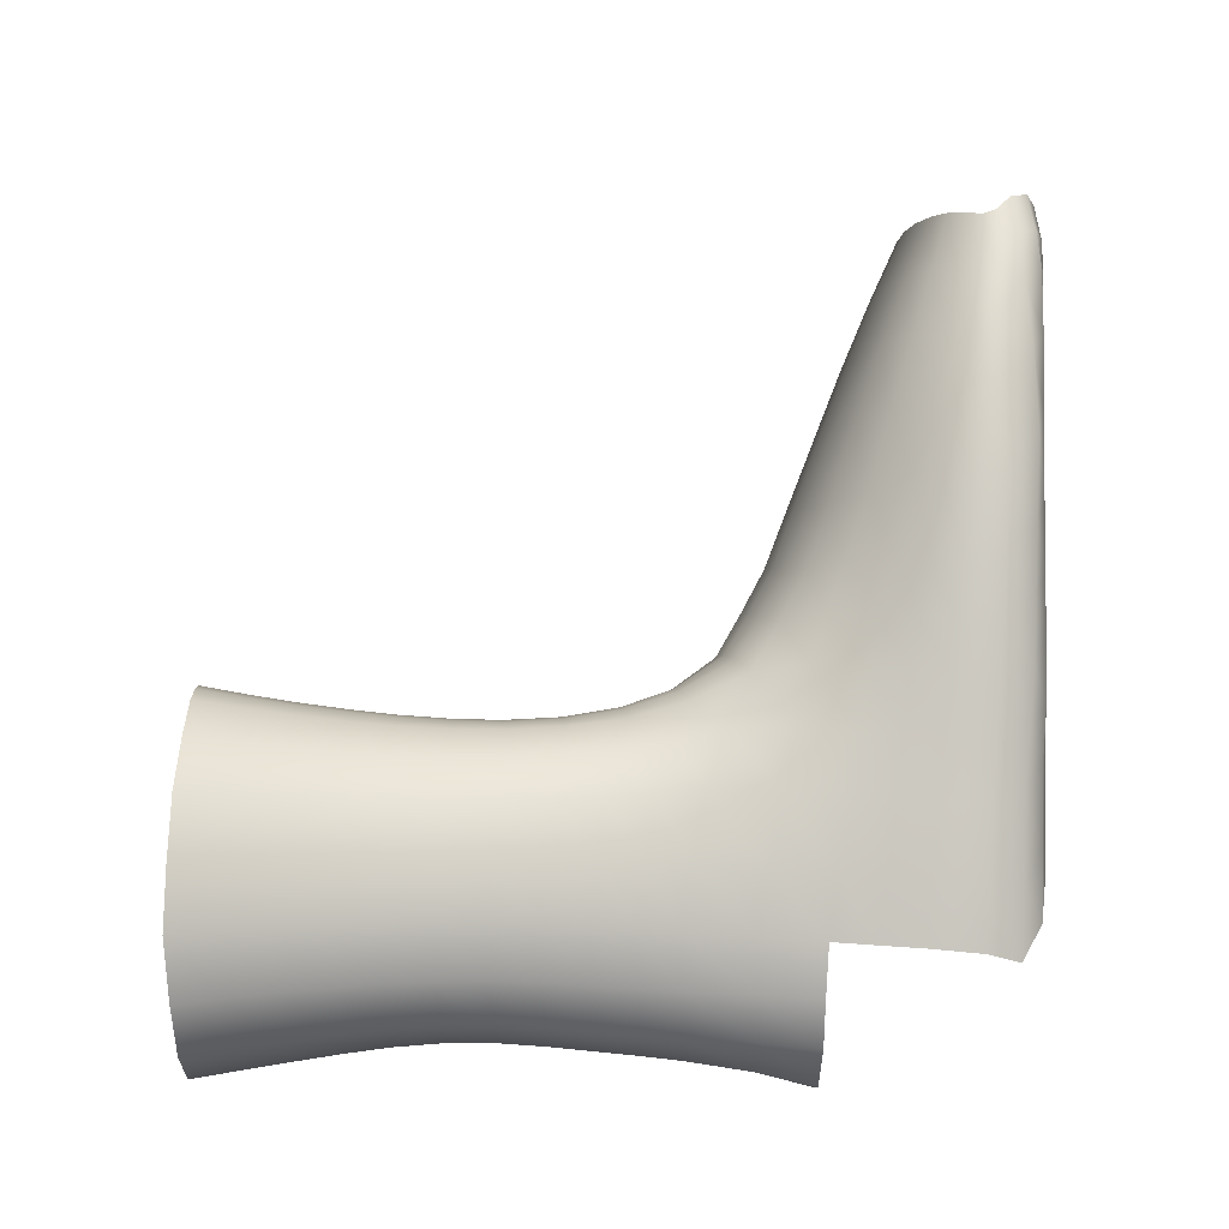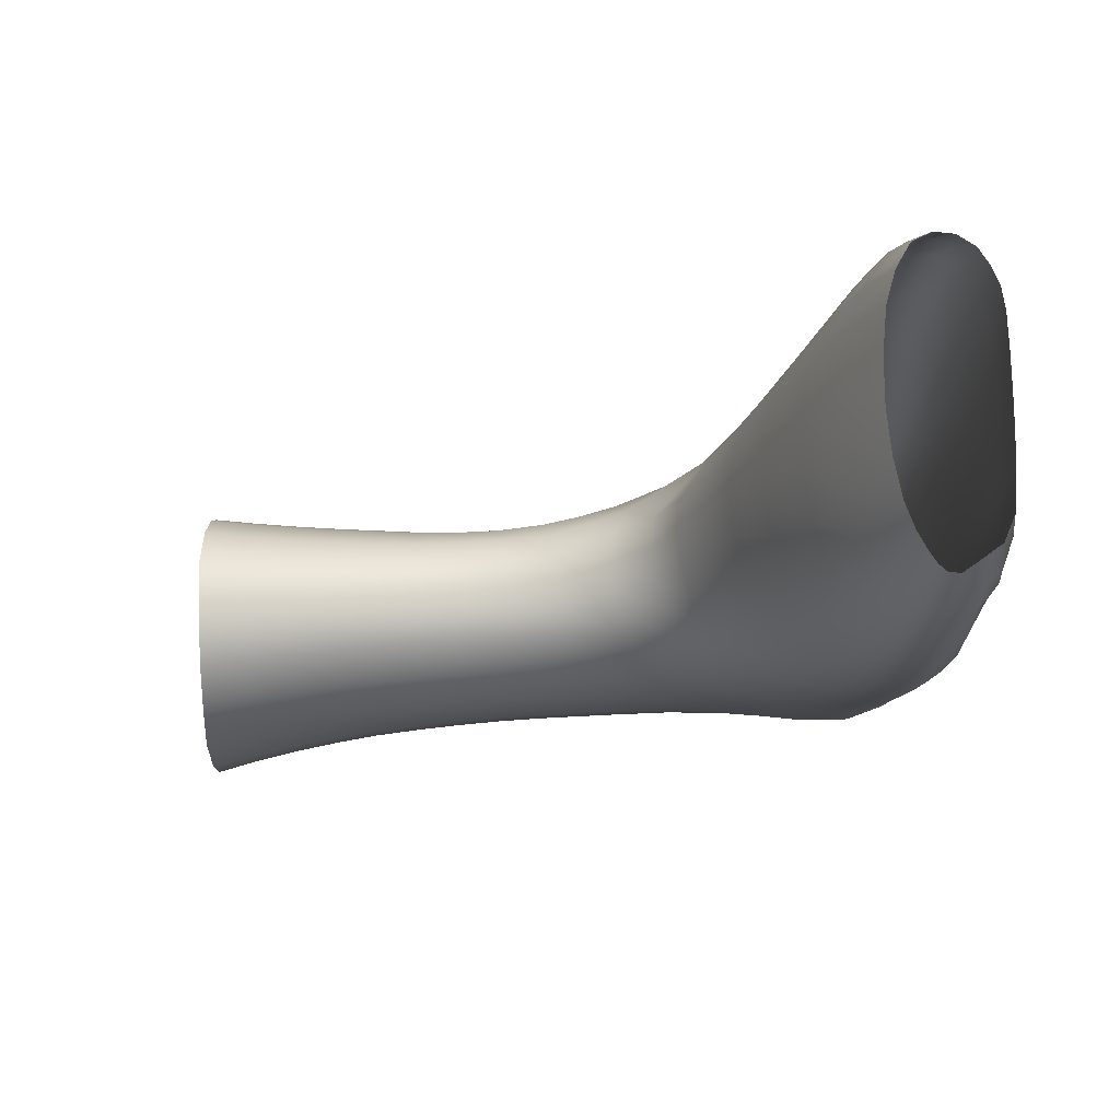
<metadata>
{"format":"obj","ext":"obj","renderer":"f3d","projection":"perspective","resolution":1024,"background":"white","views":[{"elev":-14.4,"azim":-94.1,"up":"+Z"},{"elev":69.8,"azim":-92.6,"up":"+Z"}]}
</metadata>
<code>
o body_Cylinder.001
v -3.487 5.328 -2.226
v -3.265 5.325 -1.877
v -3.356 5.333 -1.396
v -3.606 5.34 -1.15
v -3.937 5.347 -1.216
v -4.125 5.367 -1.505
v -4.112 5.379 -1.918
v -3.868 5.348 -2.239
v -3.514 4.68 -2.176
v -3.313 4.701 -1.878
v -3.407 4.704 -1.388
v -3.616 4.678 -1.192
v -3.895 4.673 -1.244
v -4.063 4.704 -1.502
v -4.042 4.727 -1.889
v -3.836 4.696 -2.171
v -3.496 4.075 -2.227
v -3.279 4.066 -1.906
v -3.376 4.073 -1.255
v -3.559 3.959 -0.9441
v -3.993 3.887 -1.066
v -4.076 4.04 -1.452
v -4.022 4.121 -1.904
v -3.81 4.088 -2.215
v -3.613 4.302 -1.14
v -3.42 4.359 -1.309
v -3.31 4.363 -1.888
v -3.5 4.359 -2.196
v -3.812 4.37 -2.196
v -4.026 4.398 -1.896
v -4.061 4.355 -1.492
v -3.909 4.28 -1.205
v -3.481 3.287 0.6071
v -4.083 3.272 0.4803
v -4.045 3.632 -0.5185
v -4.115 3.46 0.006765
v -3.463 3.489 0.1223
v -3.511 3.691 -0.4007
v -4.25 3.137 -1.138
v -4.166 3.165 -1.519
v -4.067 3.177 -1.97
v -3.867 3.659 -2.247
v -4.028 3.66 -1.932
v -4.128 3.59 -1.484
v -4.179 3.544 -1.088
v -3.271 5.328 -1.63
v -3.325 4.705 -1.632
v -3.311 4.073 -1.577
v -3.337 4.365 -1.593
v -3.126 3.12 -1.296
v -3.146 3.124 -0.9278
v -3.105 3.112 -1.643
v -3.2 3.575 -2.002
v -3.217 3.582 -1.613
v -3.27 3.554 -0.9095
v -3.262 3.597 -1.271
v -3.484 3.627 -2.342
v -3.284 3.495 -0.3082
v -3.149 3.14 -0.268
v -3.238 3.323 0.2597
v -3.298 3.202 0.6691
v -3.188 3.063 0.3698
v -3.34 3.006 0.7018
v -4.284 3.394 -0.502
v -4.367 3.109 -0.4934
v -4.327 3.278 -0.01613
v -4.38 3.131 0.01529
v -4.23 3.204 0.4353
v -4.3 3.108 0.4163
v -3.996 2.936 -0.8604
v -3.99 2.939 -1.238
v -3.881 2.935 -1.71
v -3.367 2.94 -1.043
v -3.405 2.937 -0.7654
v -3.322 2.938 -1.447
v -3.475 2.946 -0.2068
v -3.491 2.938 0.4412
v -3.553 2.936 0.6806
v -4.112 2.937 -0.1791
v -4.159 2.924 0.263
v -4.147 2.942 0.5028
v -3.569 2.924 -1.545
v -3.644 2.927 -1.113
v -3.665 2.926 -0.7843
v -3.753 2.927 -0.1866
v -3.781 2.925 0.3621
v -3.831 2.929 0.5996
v -3.784 5.339 -1.143
v -3.765 4.674 -1.187
v -3.795 3.95 -0.9653
v -3.768 4.292 -1.139
v -3.798 3.31 0.5449
v -3.789 3.711 -0.4583
v -3.8 3.516 0.06391
v -4.106 3.711 -1.063
v -3.535 3.776 -0.6075
v -4.018 3.704 -0.7308
v -3.281 3.522 -0.5488
v -3.149 3.137 -0.5335
v -4.235 3.457 -0.7334
v -4.328 3.123 -0.7502
v -3.449 2.941 -0.4374
v -4.064 2.94 -0.4676
v -3.719 2.926 -0.4323
v -3.791 3.784 -0.6652
v -4.081 3.546 -0.2551
v -3.486 3.59 -0.1392
v -3.261 3.412 -0.01954
v -3.158 3.097 0.06206
v -4.318 3.336 -0.2555
v -4.389 3.125 -0.2307
v -3.483 2.947 0.1261
v -4.136 2.928 0.06213
v -3.768 2.927 0.1004
v -3.794 3.616 -0.1967
v -4.126 3.367 0.25
v -3.443 3.381 0.3739
v -3.233 3.245 0.4772
v -3.246 3.033 0.5425
v -4.295 3.242 0.2138
v -4.354 3.126 0.2032
v -3.506 2.935 0.5785
v -4.172 2.926 0.3638
v -3.805 2.925 0.4812
v -3.798 3.415 0.3148
v -3.234 3.026 -0.2244
v -3.202 3.021 -0.8954
v -4.019 3.053 -1.99
v -4.135 3.05 -1.488
v -3.168 3.016 -1.253
v -3.137 3.012 -1.656
v -3.412 2.971 0.7094
v -3.287 2.994 0.4764
v -4.213 3.021 -1.081
v -4.322 3 -0.3415
v -4.347 3.033 0.172
v -4.276 3.049 0.4764
v -4.292 3.012 -0.6341
v -3.22 3.025 -0.4973
v -4.343 3.013 -0.07229
v -3.258 3.01 0.1391
v -4.327 3.047 0.33
v -3.346 2.975 0.5719
v -4.062 3.362 -1.953
v -4.16 3.327 -1.51
v -4.241 3.295 -1.126
v -3.176 3.287 -0.9229
v -3.136 3.289 -1.628
v -3.167 3.298 -1.291
v -3.17 3.286 -0.2844
v -3.162 3.163 0.323
v -3.288 3.066 0.6933
v -4.371 3.193 -0.01275
v -4.358 3.232 -0.5109
v -4.289 3.15 0.4056
v -4.319 3.258 -0.7551
v -3.173 3.29 -0.5406
v -4.378 3.215 -0.2552
v -3.153 3.228 0.02698
v -4.341 3.177 0.1944
v -3.202 3.115 0.511
v -3.334 5.324 -2.064
v -3.37 4.691 -2.03
v -3.344 4.073 -2.075
v -3.358 4.362 -2.042
v -3.301 3.605 -2.208
v -3.428 2.927 -1.478
v -3.486 2.93 -1.063
v -3.517 2.928 -0.7622
v -3.595 2.931 -0.1984
v -3.611 2.927 0.4071
v -3.67 2.931 0.6465
v -3.564 2.93 -0.4315
v -3.605 2.933 0.1147
v -3.626 2.926 0.5359
v -3.507 5.009 -2.187
v -3.848 5.028 -2.191
v -4.067 5.058 -1.9
v -4.082 5.042 -1.508
v -3.909 5.019 -1.241
v -3.615 5.017 -1.182
v -3.385 5.024 -1.401
v -3.292 5.018 -1.874
v -3.298 5.02 -1.633
v -3.773 5.015 -1.176
v -3.361 5.012 -2.042
v -3.908 5.659 -2.289
v -3.317 5.655 -1.382
v -4.188 5.683 -1.513
v -3.466 5.639 -2.269
v -3.59 5.657 -1.105
v -3.228 5.651 -1.635
v -3.793 5.655 -1.094
v -3.302 5.638 -2.088
v -3.683 5.336 -2.284
v -3.681 4.686 -2.219
v -3.658 4.082 -2.27
v -3.663 4.363 -2.242
v -3.688 3.652 -2.353
v -3.735 2.925 -1.624
v -3.828 2.928 -1.171
v -3.838 2.929 -0.8116
v -3.939 2.929 -0.1731
v -3.981 2.922 0.3106
v -4.001 2.93 0.5422
v -3.898 2.93 -0.4381
v -3.962 2.925 0.08387
v -3.999 2.923 0.4173
v -3.683 5.015 -2.235
v -3.694 5.646 -2.339
v -4.043 3.508 -1.943
v -4.144 3.455 -1.497
v -4.216 3.421 -1.108
v -3.179 3.432 -1.621
v -3.22 3.442 -1.282
v -4.354 3.233 -0.01592
v -4.265 3.177 0.4177
v -3.356 2.977 -0.2134
v -3.962 2.969 -1.86
v -3.264 2.964 -1.143
v -3.48 2.949 0.708
v -4.111 2.954 -0.9717
v -4.103 3.802 -1.463
v -4.019 3.883 -1.916
v -4.192 2.96 -0.5386
v -3.334 2.971 -0.4645
v -4.248 2.953 0.006138
v -3.372 2.972 0.1411
v -4.28 2.971 0.3571
v -3.429 2.951 0.6171
v -3.302 2.965 -0.8283
v -4.077 2.974 -1.366
v -3.224 2.958 -1.551
v -3.387 2.958 0.4695
v -4.24 2.962 -0.2452
v -4.272 2.956 0.2276
v -4.238 2.986 0.4997
v -3.223 3.417 -0.9157
v -3.222 3.397 -0.2933
v -3.187 3.253 0.295
v -3.271 3.135 0.6827
v -4.33 3.313 -0.5048
v -4.286 3.359 -0.7436
v -3.223 3.408 -0.5427
v -4.354 3.275 -0.255
v -3.199 3.326 0.00731
v -4.321 3.209 0.2042
v -3.203 3.178 0.4944
v -3.837 3.863 -2.228
v -3.264 3.818 -1.594
v -3.313 3.827 -1.261
v -3.242 3.809 -1.952
v -3.358 3.761 -0.9029
v -3.495 3.839 -2.28
v -3.386 3.609 -0.3506
v -3.339 3.416 0.1929
v -3.374 3.253 0.6416
v -4.178 3.523 -0.5108
v -4.238 3.378 -0.004671
v -4.172 3.238 0.4559
v -4.138 3.596 -0.73
v -3.386 3.674 -0.5711
v -4.215 3.452 -0.2554
v -3.362 3.514 -0.07641
v -4.226 3.308 0.2313
v -3.329 3.323 0.4299
v -3.328 3.827 -2.136
v -3.67 3.855 -2.305
v -3.859 5.342 -1.169
v -3.828 4.673 -1.206
v -3.889 3.929 -1.001
v -3.948 3.298 0.5136
v -3.838 4.284 -1.162
v -3.915 3.685 -0.489
v -3.954 3.501 0.03744
v -3.905 3.757 -0.6978
v -3.936 3.596 -0.2248
v -3.961 3.402 0.286
v -3.839 5.016 -1.198
v -3.88 5.657 -1.124
v -3.689 4.297 -1.13
v -3.647 3.718 -0.4278
v -3.628 3.515 0.09227
v -3.697 5.339 -1.134
v -3.691 4.675 -1.18
v -3.684 3.967 -0.9471
v -3.633 3.306 0.5763
v -3.662 3.797 -0.635
v -3.637 3.617 -0.1681
v -3.615 3.41 0.3453
v -3.694 5.015 -1.168
v -3.693 5.655 -1.085
v -4.05 5.354 -1.339
v -3.998 4.688 -1.352
v -3.453 4.036 -1.095
v -4.05 3.976 -1.261
v -4.005 4.319 -1.327
v -3.459 5.335 -1.246
v -3.494 4.692 -1.263
v -3.505 4.335 -1.202
v -4.205 3.151 -1.334
v -4.156 3.569 -1.292
v -3.137 3.122 -1.124
v -3.267 3.577 -1.1
v -3.993 2.936 -1.061
v -3.385 2.936 -0.9104
v -3.654 2.926 -0.9614
v -4.174 3.035 -1.293
v -3.185 3.018 -1.084
v -3.174 3.292 -1.118
v -4.198 3.311 -1.323
v -3.5 2.929 -0.9222
v -3.481 5.02 -1.263
v -4.013 5.029 -1.353
v -3.429 5.653 -1.216
v -4.103 5.669 -1.322
v -3.833 2.928 -1.007
v -4.179 3.439 -1.308
v -3.225 3.43 -1.108
v -4.094 2.96 -1.18
v -3.283 2.965 -0.993
v -3.334 3.8 -1.09
v -4.111 3.76 -1.267
v -3.303 5.33 -1.519
v -4.145 5.374 -1.722
v -3.359 4.705 -1.514
v -4.079 4.718 -1.707
v -3.337 4.075 -1.423
v -4.069 4.089 -1.692
v -4.068 4.381 -1.705
v -4.119 3.17 -1.758
v -4.082 3.629 -1.721
v -3.369 4.364 -1.452
v -3.114 3.115 -1.474
v -3.244 3.59 -1.449
v -3.936 2.938 -1.486
v -3.343 2.941 -1.249
v -3.606 2.927 -1.337
v -3.149 3.012 -1.459
v -4.079 3.05 -1.754
v -3.152 3.293 -1.464
v -4.113 3.346 -1.745
v -3.456 2.93 -1.276
v -3.332 5.022 -1.522
v -4.103 5.051 -1.712
v -4.21 5.689 -1.742
v -3.26 5.653 -1.516
v -3.781 2.928 -1.408
v -4.096 3.484 -1.733
v -3.202 3.436 -1.457
v -3.242 2.961 -1.351
v -4.019 2.974 -1.626
v -3.291 3.824 -1.434
v -4.072 3.849 -1.704
v -4.02 5.362 -2.102
v -3.959 4.713 -2.05
v -3.939 4.108 -2.081
v -3.942 4.385 -2.066
v -3.311 4.364 -1.742
v -3.965 3.664 -2.101
v -3.254 5.326 -1.749
v -3.305 4.703 -1.753
v -3.281 4.07 -1.742
v -3.189 3.579 -1.804
v -3.282 5.019 -1.75
v -3.983 5.043 -2.069
v -3.215 5.647 -1.755
v -4.074 5.674 -2.146
v -3.233 3.814 -1.771
v -3.946 3.877 -2.089
v -3.588 4.117 -1.068
v -3.298 4.214 -1.897
v -4.024 4.26 -1.901
v -3.935 4.078 -1.152
v -3.401 4.215 -1.285
v -3.499 4.218 -2.21
v -3.811 4.23 -2.205
v -4.066 4.199 -1.473
v -3.327 4.219 -1.585
v -3.778 4.113 -1.076
v -3.352 4.218 -2.058
v -3.661 4.223 -2.255
v -3.851 4.1 -1.1
v -3.685 4.12 -1.062
v -3.483 4.182 -1.157
v -4.02 4.145 -1.297
v -3.356 4.219 -1.438
v -4.068 4.236 -1.698
v -3.3 4.217 -1.742
v -3.941 4.248 -2.074
v -3.419 4.533 -1.352
v -3.509 4.52 -2.185
v -3.821 4.534 -2.182
v -4.06 4.532 -1.498
v -3.614 4.49 -1.178
v -3.315 4.533 -1.883
v -4.032 4.564 -1.893
v -3.896 4.478 -1.232
v -3.336 4.537 -1.613
v -3.764 4.484 -1.174
v -3.368 4.528 -2.034
v -3.672 4.526 -2.228
v -3.831 4.48 -1.194
v -3.688 4.487 -1.167
v -3.503 4.515 -1.24
v -3.997 4.505 -1.344
v -4.072 4.552 -1.706
v -3.37 4.536 -1.485
v -3.312 4.536 -1.748
v -3.948 4.551 -2.056
v -3.514 4.841 -2.175
v -4.052 4.889 -1.894
v -3.899 4.841 -1.246
v -3.4 4.86 -1.396
v -3.313 4.859 -1.632
v -3.767 4.84 -1.186
v -3.368 4.847 -2.032
v -3.839 4.858 -2.176
v -4.071 4.868 -1.506
v -3.618 4.844 -1.191
v -3.304 4.855 -1.877
v -3.681 4.846 -2.22
v -3.831 4.84 -1.206
v -3.692 4.841 -1.178
v -3.49 4.852 -1.266
v -4.001 4.854 -1.354
v -3.348 4.86 -1.519
v -4.089 4.88 -1.711
v -3.295 4.857 -1.75
v -3.967 4.874 -2.058
v -3.857 5.183 -2.212
v -4.101 5.199 -1.508
v -3.612 5.173 -1.168
v -3.28 5.166 -1.875
v -3.499 5.164 -2.205
v -4.086 5.214 -1.909
v -3.921 5.178 -1.232
v -3.373 5.173 -1.399
v -3.285 5.169 -1.631
v -3.778 5.172 -1.162
v -3.349 5.163 -2.052
v -3.683 5.171 -2.257
v -3.847 5.174 -1.186
v -3.696 5.172 -1.154
v -4.028 5.187 -1.348
v -3.472 5.173 -1.256
v -4.121 5.208 -1.717
v -3.319 5.171 -1.521
v -3.998 5.197 -2.083
v -3.269 5.168 -1.75
v -3.888 5.504 -2.263
v -3.338 5.495 -1.389
v -4.154 5.526 -1.51
v -3.477 5.484 -2.248
v -3.599 5.499 -1.129
v -3.251 5.49 -1.633
v -3.789 5.498 -1.12
v -3.318 5.482 -2.076
v -4.141 5.537 -1.933
v -3.247 5.485 -1.883
v -3.955 5.505 -1.2
v -3.689 5.492 -2.311
v -3.869 5.5 -1.148
v -3.696 5.498 -1.111
v -3.445 5.495 -1.232
v -4.075 5.512 -1.33
v -4.176 5.532 -1.732
v -3.283 5.492 -1.517
v -3.236 5.487 -1.751
v -4.045 5.519 -2.123
v -3.548 3.868 -0.7817
v -3.276 3.539 -0.7371
v -3.148 3.13 -0.7396
v -3.426 2.939 -0.6097
v -4.004 3.796 -0.9048
v -4.205 3.503 -0.9182
v -4.288 3.131 -0.9524
v -4.029 2.939 -0.6749
v -3.691 2.926 -0.617
v -3.793 3.867 -0.8224
v -3.21 3.023 -0.7057
v -4.253 3.017 -0.8667
v -3.175 3.289 -0.7403
v -4.279 3.277 -0.9483
v -3.54 2.929 -0.6052
v -3.866 2.93 -0.6344
v -4.25 3.392 -0.9333
v -3.223 3.413 -0.7374
v -3.317 2.968 -0.6552
v -4.15 2.957 -0.7651
v -3.373 3.72 -0.7442
v -4.12 3.656 -0.9036
v -3.896 3.843 -0.8565
v -3.674 3.882 -0.7978
v -3.227 5.643 -1.889
v -3.974 5.661 -1.181
v -4.176 5.694 -1.949
f 470 451 8 355
f 422 411 9 196
f 468 452 3 324
f 466 453 6 293
f 462 454 1 195
f 458 460 2 162
f 467 459 7 325
f 463 461 5 269
f 428 412 15 327
f 423 413 13 270
f 427 414 11 326
f 430 418 16 356
f 426 419 14 294
f 465 455 4 298
f 417 421 10 163
f 381 372 18 164
f 382 376 17 197
f 388 373 23 329
f 383 374 21 271
f 387 375 19 328
f 390 377 24 357
f 386 378 22 296
f 406 394 31 297
f 410 393 29 358
f 408 391 26 333
f 403 398 32 273
f 407 397 30 330
f 402 392 28 198
f 401 396 27 165
f 425 420 12 299
f 385 300 25 371
f 405 395 25 300
f 278 116 34 272
f 276 97 35 274
f 277 106 36 275
f 342 144 41 331
f 311 145 40 301
f 323 223 44 302
f 354 224 43 332
f 370 249 42 360
f 409 399 49 359
f 389 379 48 363
f 429 415 47 362
f 469 456 46 361
f 310 147 51 303
f 341 334 52 148
f 353 335 54 250
f 322 253 55 304
f 369 364 53 252
f 268 254 57 199
f 267 252 53 166
f 262 255 58 98
f 157 150 59 99
f 264 256 60 108
f 159 151 62 109
f 266 257 61 118
f 161 152 63 119
f 492 95 45 476
f 484 146 39 477
f 263 258 64 110
f 158 154 65 111
f 265 259 66 120
f 160 153 67 121
f 226 218 76 102
f 352 219 72 336
f 351 220 73 337
f 230 221 78 122
f 321 231 74 306
f 490 222 70 478
f 320 232 71 305
f 228 234 77 112
f 227 235 79 113
f 229 236 80 123
f 343 337 73 168
f 312 306 74 169
f 173 102 76 170
f 174 112 77 171
f 175 122 78 172
f 208 124 87 205
f 207 114 86 204
f 206 104 85 203
f 317 307 84 202
f 348 338 83 201
f 289 115 94 283
f 288 105 93 282
f 290 125 92 287
f 404 400 91 281
f 384 380 90 286
f 424 416 89 285
f 464 457 88 284
f 35 97 261 258
f 34 116 265 260
f 116 36 259 265
f 17 164 267 254
f 36 106 263 259
f 106 35 258 263
f 471 96 262 491
f 494 480 105 288
f 486 479 104 206
f 485 474 102 173
f 235 225 103 79
f 489 226 102 474
f 154 156 101 65
f 258 261 100 64
f 483 157 99 473
f 491 262 98 472
f 493 475 97 276
f 282 93 115 289
f 203 85 114 207
f 170 76 112 174
f 236 227 113 80
f 218 228 112 76
f 153 158 111 67
f 259 263 110 66
f 150 159 109 59
f 255 264 108 58
f 274 35 106 277
f 283 94 125 290
f 204 86 124 208
f 171 77 122 175
f 237 229 123 81
f 234 230 122 77
f 155 160 121 69
f 260 265 120 68
f 151 161 119 62
f 256 266 118 60
f 275 36 116 278
f 62 119 143 133
f 69 121 142 137
f 59 109 141 126
f 67 111 140 136
f 473 99 139 481
f 65 101 138 135
f 121 67 136 142
f 111 65 135 140
f 109 62 133 141
f 301 40 129 308
f 477 39 134 482
f 303 51 127 309
f 119 63 132 143
f 334 50 130 339
f 331 41 128 340
f 99 59 126 139
f 240 248 161 151
f 217 247 160 155
f 239 246 159 150
f 216 245 158 153
f 488 244 157 483
f 242 243 156 154
f 247 216 153 160
f 245 242 154 158
f 487 213 146 484
f 248 241 152 161
f 246 240 151 159
f 244 239 150 157
f 350 341 148 214
f 319 238 147 310
f 318 212 145 311
f 349 211 144 342
f 86 171 175 124
f 85 170 174 114
f 479 485 173 104
f 124 175 172 87
f 114 174 171 86
f 104 173 170 85
f 307 312 169 84
f 338 343 168 83
f 254 267 166 57
f 392 401 165 28
f 376 381 164 17
f 411 417 163 9
f 454 458 162 1
f 435 441 186 176
f 444 440 185 291
f 450 439 184 365
f 446 433 181 313
f 441 434 183 186
f 445 432 179 314
f 449 431 177 366
f 448 438 182 344
f 443 437 180 279
f 447 436 178 345
f 442 435 176 209
f 431 442 209 177
f 80 204 208 123
f 79 203 207 113
f 478 486 206 103
f 336 348 201 71
f 305 317 202 70
f 103 206 203 79
f 113 207 204 80
f 123 208 205 81
f 249 268 199 42
f 393 402 198 29
f 377 382 197 24
f 451 462 195 8
f 418 422 196 16
f 332 43 211 349
f 302 44 212 318
f 304 55 238 319
f 335 350 214 54
f 98 58 239 244
f 108 60 240 246
f 118 61 241 248
f 476 45 213 487
f 110 64 242 245
f 120 66 216 247
f 64 100 243 242
f 472 98 244 488
f 66 110 245 216
f 58 108 246 239
f 68 120 247 217
f 60 118 248 240
f 133 143 230 234
f 137 142 229 237
f 126 141 228 218
f 136 140 227 236
f 481 139 226 489
f 135 138 225 235
f 37 117 266 256
f 24 197 268 249
f 38 107 264 255
f 142 136 236 229
f 140 135 235 227
f 141 133 234 228
f 308 129 232 320
f 482 134 222 490
f 309 127 231 321
f 143 132 221 230
f 339 130 220 351
f 340 128 219 352
f 139 126 218 226
f 475 21 95 492
f 117 33 257 266
f 107 37 256 264
f 96 38 255 262
f 164 18 252 267
f 197 17 254 268
f 363 369 252 18
f 295 20 253 322
f 328 353 250 48
f 357 24 249 370
f 329 23 224 354
f 296 22 223 323
f 440 443 279 185
f 94 275 278 125
f 93 274 277 115
f 480 493 276 105
f 115 277 275 94
f 105 276 274 93
f 125 278 272 92
f 400 403 273 91
f 380 383 271 90
f 416 423 270 89
f 457 463 269 88
f 433 444 291 181
f 37 283 290 117
f 38 282 289 107
f 471 494 288 96
f 455 464 284 4
f 420 424 285 12
f 371 384 286 20
f 395 404 281 25
f 117 290 287 33
f 96 288 282 38
f 107 289 283 37
f 21 296 323 95
f 19 295 322 251
f 130 309 321 220
f 134 308 320 222
f 56 304 319 215
f 45 302 318 213
f 71 201 317 305
f 437 445 314 180
f 438 446 313 182
f 83 168 312 307
f 213 318 311 146
f 215 319 310 149
f 50 303 309 130
f 39 301 308 134
f 201 83 307 317
f 168 73 306 312
f 222 320 305 70
f 220 321 306 73
f 251 322 304 56
f 149 310 303 50
f 95 323 302 45
f 146 311 301 39
f 391 405 300 26
f 375 26 300 385
f 414 425 299 11
f 398 406 297 32
f 374 386 296 21
f 452 465 298 3
f 413 426 294 13
f 461 466 293 5
f 22 329 354 223
f 19 251 353 328
f 129 340 352 232
f 131 339 351 233
f 56 215 350 335
f 44 332 349 212
f 72 200 348 336
f 432 447 345 179
f 439 448 344 184
f 82 167 343 338
f 212 349 342 145
f 215 149 341 350
f 40 331 340 129
f 52 334 339 131
f 200 82 338 348
f 167 75 337 343
f 233 351 337 75
f 232 352 336 71
f 251 56 335 353
f 149 50 334 341
f 223 354 332 44
f 145 342 331 40
f 394 407 330 31
f 399 408 333 49
f 379 387 328 48
f 378 388 329 22
f 415 427 326 47
f 419 428 327 14
f 453 467 325 6
f 456 468 324 46
f 23 357 370 224
f 48 250 369 363
f 436 449 366 178
f 434 450 365 183
f 250 54 364 369
f 460 469 361 2
f 421 429 362 10
f 372 389 363 18
f 396 409 359 27
f 224 370 360 43
f 397 410 358 30
f 373 390 357 23
f 412 430 356 15
f 459 470 355 7
f 30 358 390 373
f 27 359 389 372
f 31 330 388 378
f 49 333 387 379
f 32 297 386 374
f 19 375 385 295
f 25 281 384 371
f 91 273 383 380
f 29 198 382 377
f 28 165 381 376
f 281 91 380 384
f 359 49 379 389
f 295 385 371 20
f 297 31 378 386
f 358 29 377 390
f 333 26 375 387
f 273 32 374 383
f 330 30 373 388
f 198 28 376 382
f 165 27 372 381
f 15 356 410 397
f 10 362 409 396
f 47 326 408 399
f 14 327 407 394
f 13 294 406 398
f 11 299 405 391
f 12 285 404 395
f 89 270 403 400
f 16 196 402 393
f 9 163 401 392
f 285 89 400 404
f 362 47 399 409
f 299 12 395 405
f 163 10 396 401
f 196 9 392 402
f 327 15 397 407
f 270 13 398 403
f 326 11 391 408
f 356 16 393 410
f 294 14 394 406
f 178 366 430 412
f 183 365 429 421
f 179 345 428 419
f 184 344 427 415
f 180 314 426 413
f 182 313 425 414
f 181 291 424 420
f 185 279 423 416
f 177 209 422 418
f 176 186 417 411
f 291 185 416 424
f 365 184 415 429
f 313 181 420 425
f 186 183 421 417
f 314 179 419 426
f 366 177 418 430
f 344 182 414 427
f 279 180 413 423
f 345 178 412 428
f 209 176 411 422
f 2 361 450 434
f 7 355 449 436
f 46 324 448 439
f 6 325 447 432
f 3 298 446 438
f 5 293 445 437
f 4 284 444 433
f 88 269 443 440
f 8 195 442 431
f 195 1 435 442
f 325 7 436 447
f 269 5 437 443
f 324 3 438 448
f 355 8 431 449
f 293 6 432 445
f 162 2 434 441
f 298 4 433 446
f 361 46 439 450
f 284 88 440 444
f 1 162 441 435
f 497 368 470 459
f 495 367 469 460
f 192 347 468 456
f 189 346 467 453
f 496 316 466 461
f 188 315 465 452
f 191 292 464 455
f 193 280 463 457
f 187 210 462 451
f 190 194 458 454
f 292 193 457 464
f 367 192 456 469
f 315 191 455 465
f 280 496 461 463
f 346 497 459 467
f 194 495 460 458
f 210 190 454 462
f 316 189 453 466
f 347 188 452 468
f 368 187 451 470
f 20 286 494 471
f 90 271 493 480
f 97 475 492 261
f 138 482 490 225
f 127 481 489 231
f 55 472 488 238
f 100 476 487 243
f 70 202 486 478
f 84 169 485 479
f 243 487 484 156
f 238 488 483 147
f 101 477 482 138
f 51 473 481 127
f 271 21 475 493
f 253 491 472 55
f 147 483 473 51
f 231 489 474 74
f 169 74 474 485
f 202 84 479 486
f 286 90 480 494
f 20 471 491 253
f 225 490 478 103
f 156 484 477 101
f 261 492 476 100

</code>
